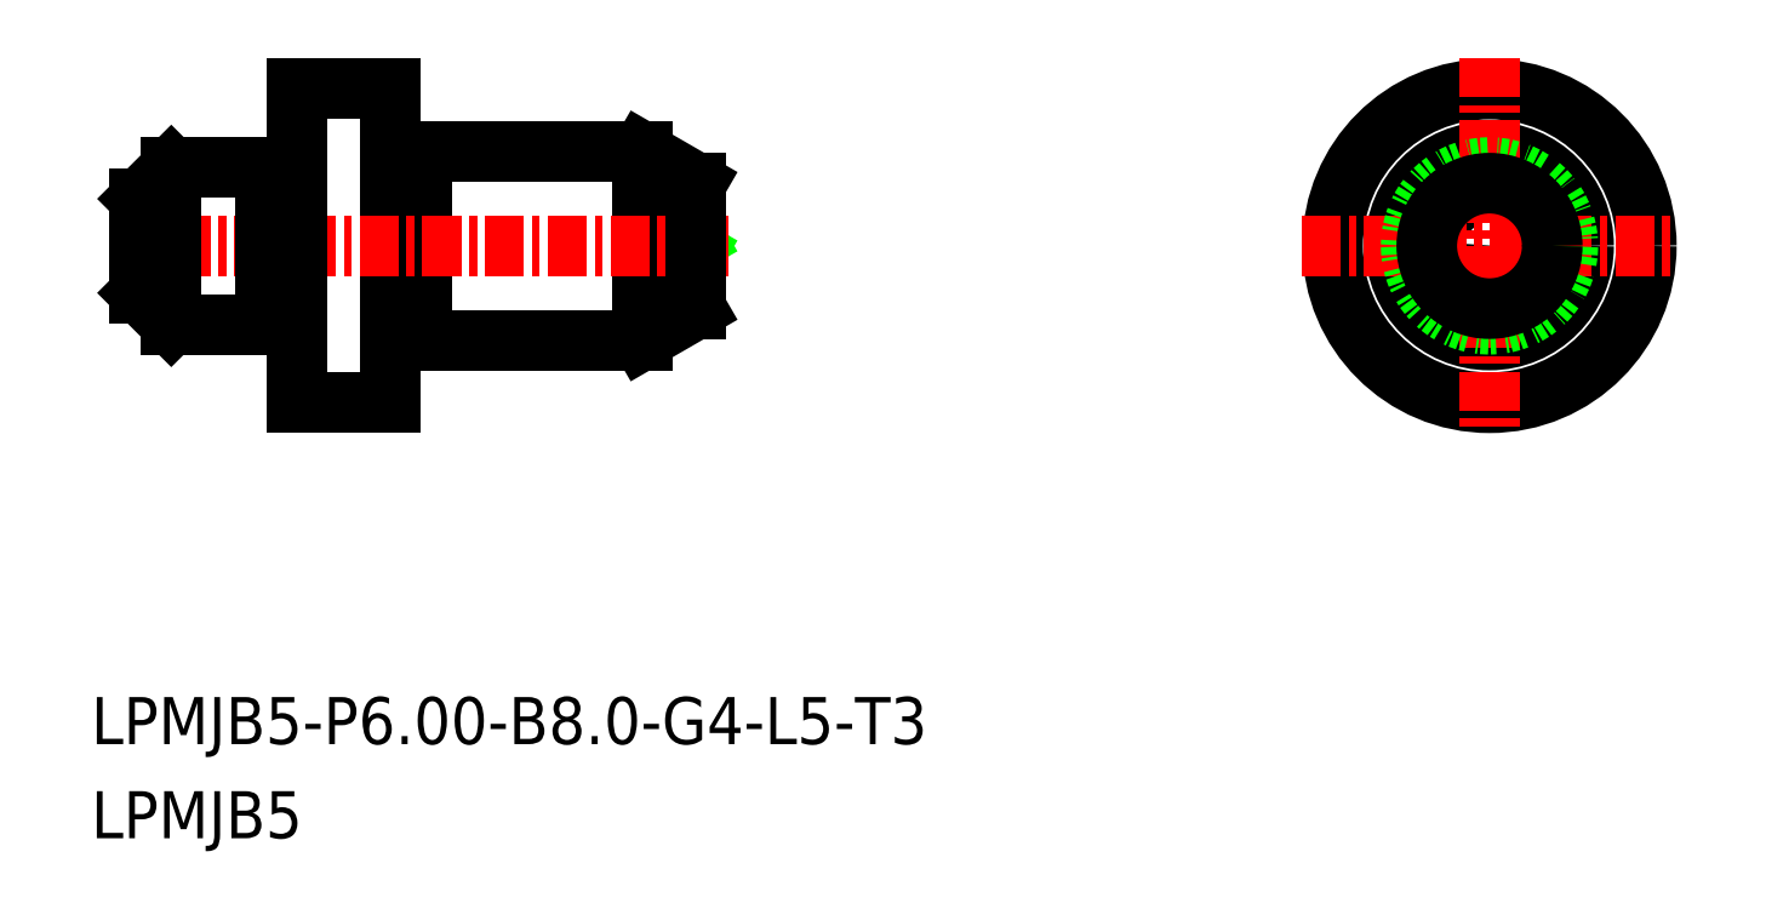
<metadata>
{"format":"dxf","ext":"dxf","renderer":"ezdxf+matplotlib","layout":"modelspace","background":"white","min_lineweight":24,"dpi":150}
</metadata>
<code>
0
SECTION
2
ENTITIES
0
LINE
8
0
10
-1694
20
-578.5
30
0
11
-1694
21
-578.7
31
0
0
LINE
8
0
10
-1694
20
-578.9
30
0
11
-1694
21
-578.7
31
0
0
CIRCLE
8
0
10
-1669
20
-578.7
30
0
40
0.192
0
CIRCLE
8
0
10
-1669
20
-578.7
30
0
40
3
0
LINE
8
0
10
-1703
20
-575.9
30
0
11
-1703
21
-575.9
31
0
0
ARC
8
0
10
-1703
20
-575.7
30
0
40
0.2
50
180
51
270
0
ARC
8
0
10
-1703
20
-575.7
30
0
40
0.2
50
270
51
7e-15
0
ARC
8
0
10
-1703
20
-581.7
30
0
40
0.2
50
7e-15
51
90
0
ARC
8
0
10
-1703
20
-581.7
30
0
40
0.2
50
90
51
180
0
LINE
8
0
10
-1703
20
-581.5
30
0
11
-1703
21
-581.5
31
0
0
LINE
8
0
10
-1707
20
-581
30
0
11
-1707
21
-581
31
0
0
ARC
8
0
10
-1707
20
-581.2
30
0
40
0.2
50
0
51
90
0
ARC
8
0
10
-1707
20
-581.2
30
0
40
0.2
50
90
51
180
0
ARC
8
0
10
-1707
20
-576.2
30
0
40
0.2
50
180
51
270
0
ARC
8
0
10
-1707
20
-576.2
30
0
40
0.2
50
270
51
0
0
LINE
8
0
10
-1703
20
-575.7
30
0
11
-1703
21
-581.7
31
0
0
LINE
8
0
10
-1703
20
-575.7
30
0
11
-1696
21
-575.7
31
0
0
LINE
8
0
10
-1703
20
-581.7
30
0
11
-1696
21
-581.7
31
0
0
LINE
8
0
10
-1696
20
-575.7
30
0
11
-1696
21
-581.7
31
0
0
CIRCLE
8
0
10
-1669
20
-578.7
30
0
40
5
0
LINE
8
0
10
-1704
20
-573.7
30
0
11
-1704
21
-583.7
31
0
0
LINE
8
0
10
-1707
20
-583.7
30
0
11
-1704
21
-583.7
31
0
0
LINE
8
0
10
-1707
20
-573.7
30
0
11
-1704
21
-573.7
31
0
0
LINE
8
CENTER
10
-1713
20
-578.7
30
0
11
-1693
21
-578.7
31
0
0
LINE
8
0
10
-1711
20
-581.2
30
0
11
-1711
21
-576.2
31
0
0
LINE
8
0
10
-1708
20
-576.2
30
0
11
-1708
21
-581.2
31
0
0
LINE
8
0
10
-1712
20
-577.2
30
0
11
-1712
21
-580.2
31
0
0
LINE
8
0
10
-1707
20
-573.7
30
0
11
-1707
21
-583.7
31
0
0
LINE
8
0
10
-1711
20
-581.2
30
0
11
-1708
21
-581.2
31
0
0
LINE
8
0
10
-1711
20
-576.2
30
0
11
-1708
21
-576.2
31
0
0
LINE
8
0
10
-1707
20
-576.4
30
0
11
-1707
21
-576.4
31
0
0
LINE
8
CENTER
10
-1669
20
-572.7
30
0
11
-1669
21
-584.7
31
0
0
LINE
8
CENTER
10
-1675
20
-578.7
30
0
11
-1663
21
-578.7
31
0
0
CIRCLE
8
0
10
-1669
20
-578.7
30
0
40
2.5
0
TEXT
8
0
10
-1713
20
-594.6
30
0
40
1.5
1
LPMJB5-P6-B8-G4-L5-T3
0
TEXT
8
0
10
-1713
20
-597.6
30
0
40
1.5
1
LPMJB5
0
LINE
8
0
10
-1712
20
-577.2
30
0
11
-1711
21
-576.2
31
0
0
LINE
8
0
10
-1712
20
-580.2
30
0
11
-1711
21
-581.2
31
0
0
LINE
8
0
10
-1694
20
-580.7
30
0
11
-1696
21
-581.7
31
0
0
LINE
8
0
10
-1694
20
-580.7
30
0
11
-1694
21
-576.7
31
0
0
LINE
8
0
10
-1694
20
-576.7
30
0
11
-1696
21
-575.7
31
0
0
CIRCLE
8
0
10
-1669
20
-578.7
30
0
40
2
0
ENDSEC
0
EOF

</code>
